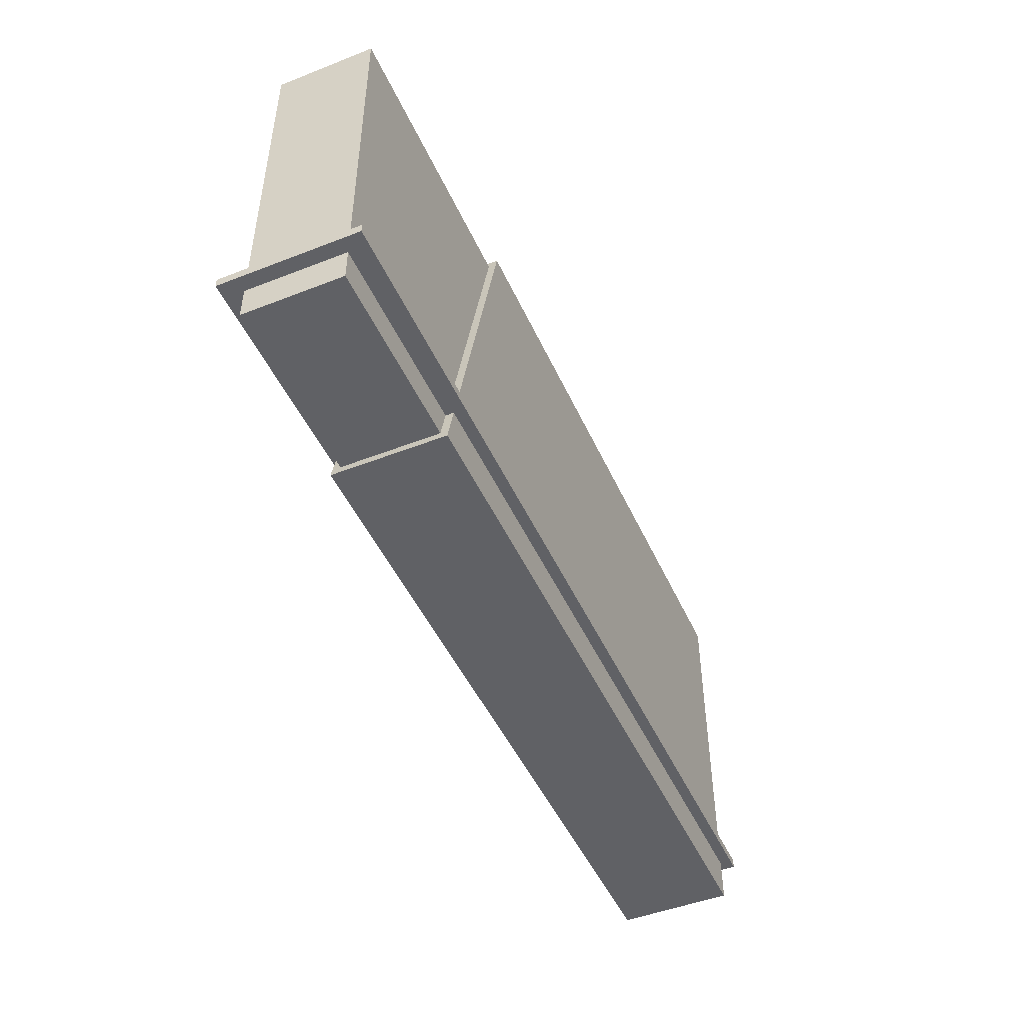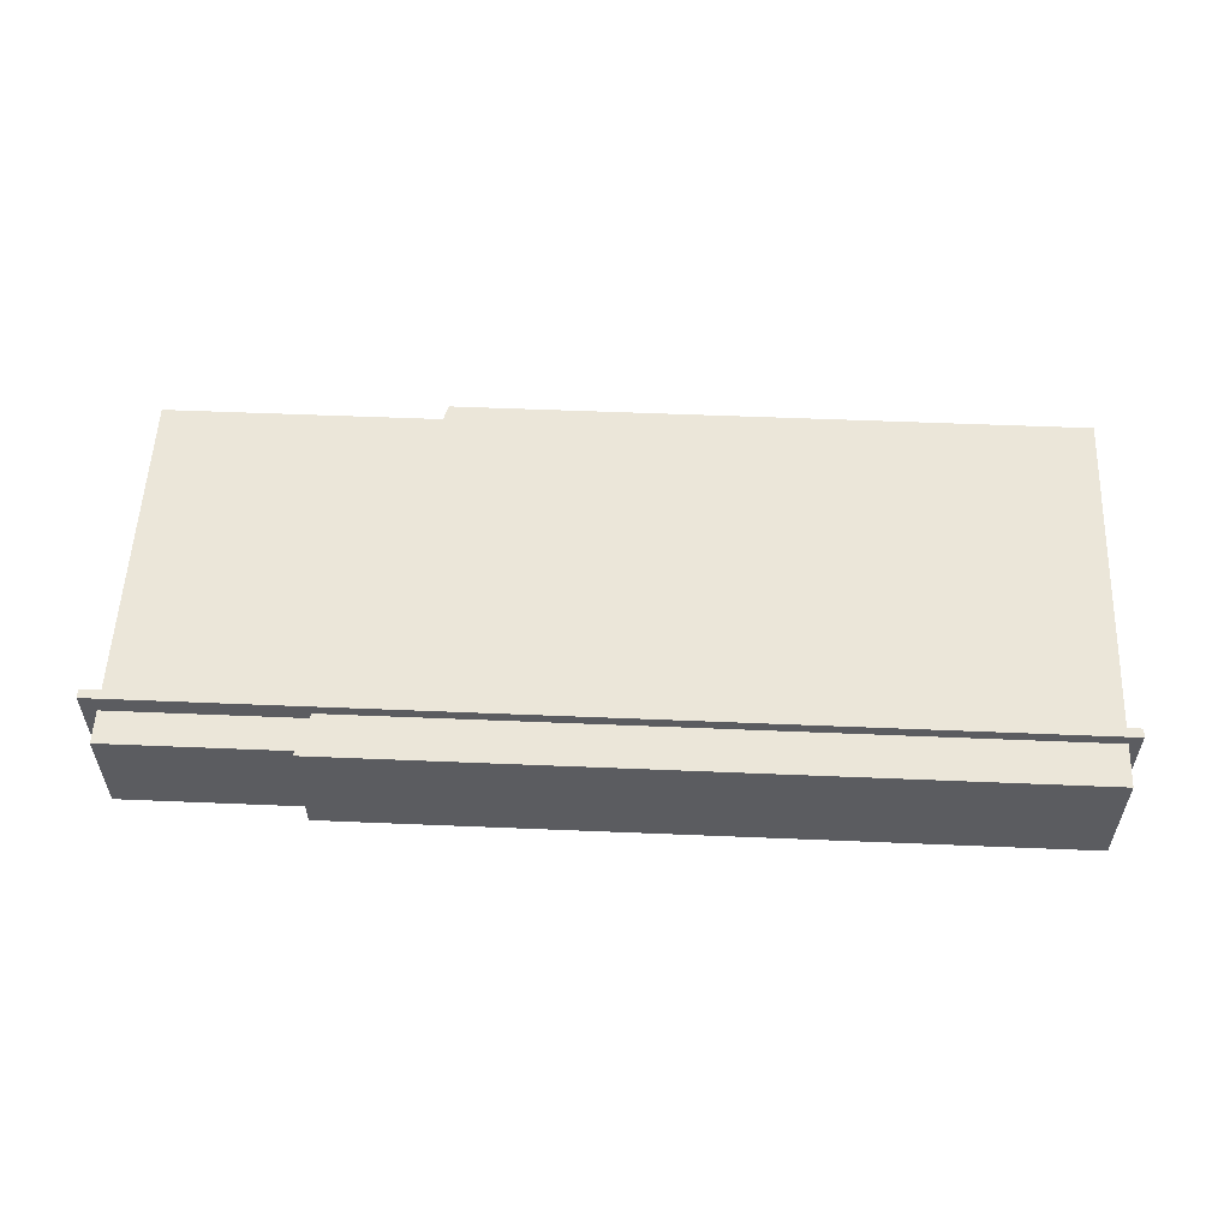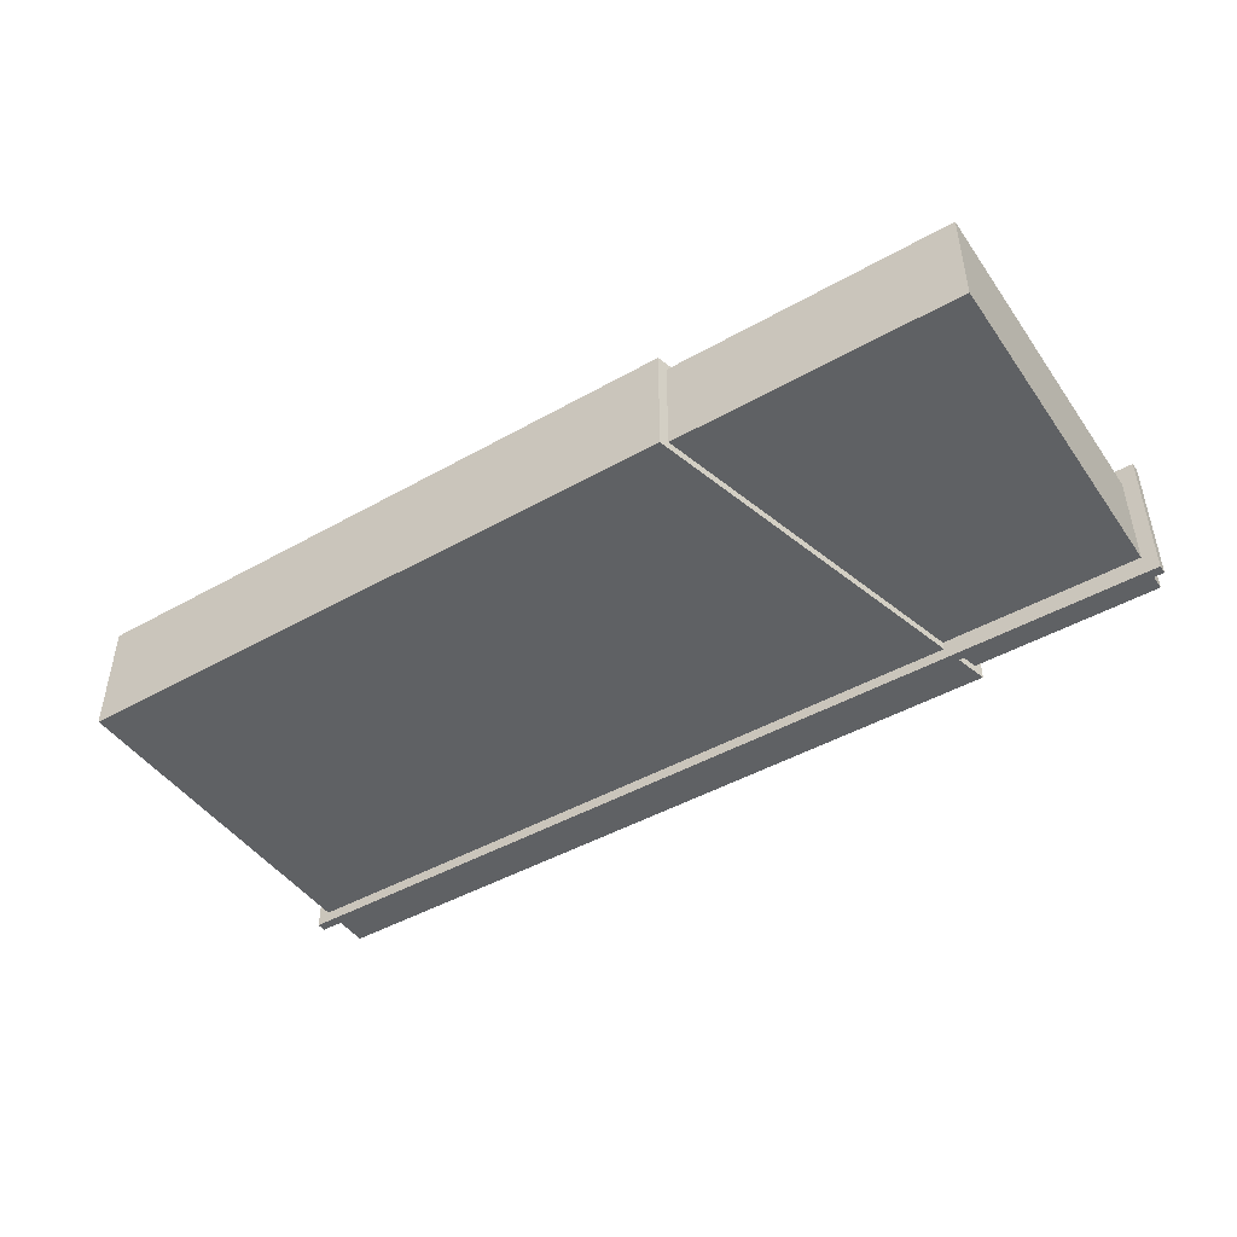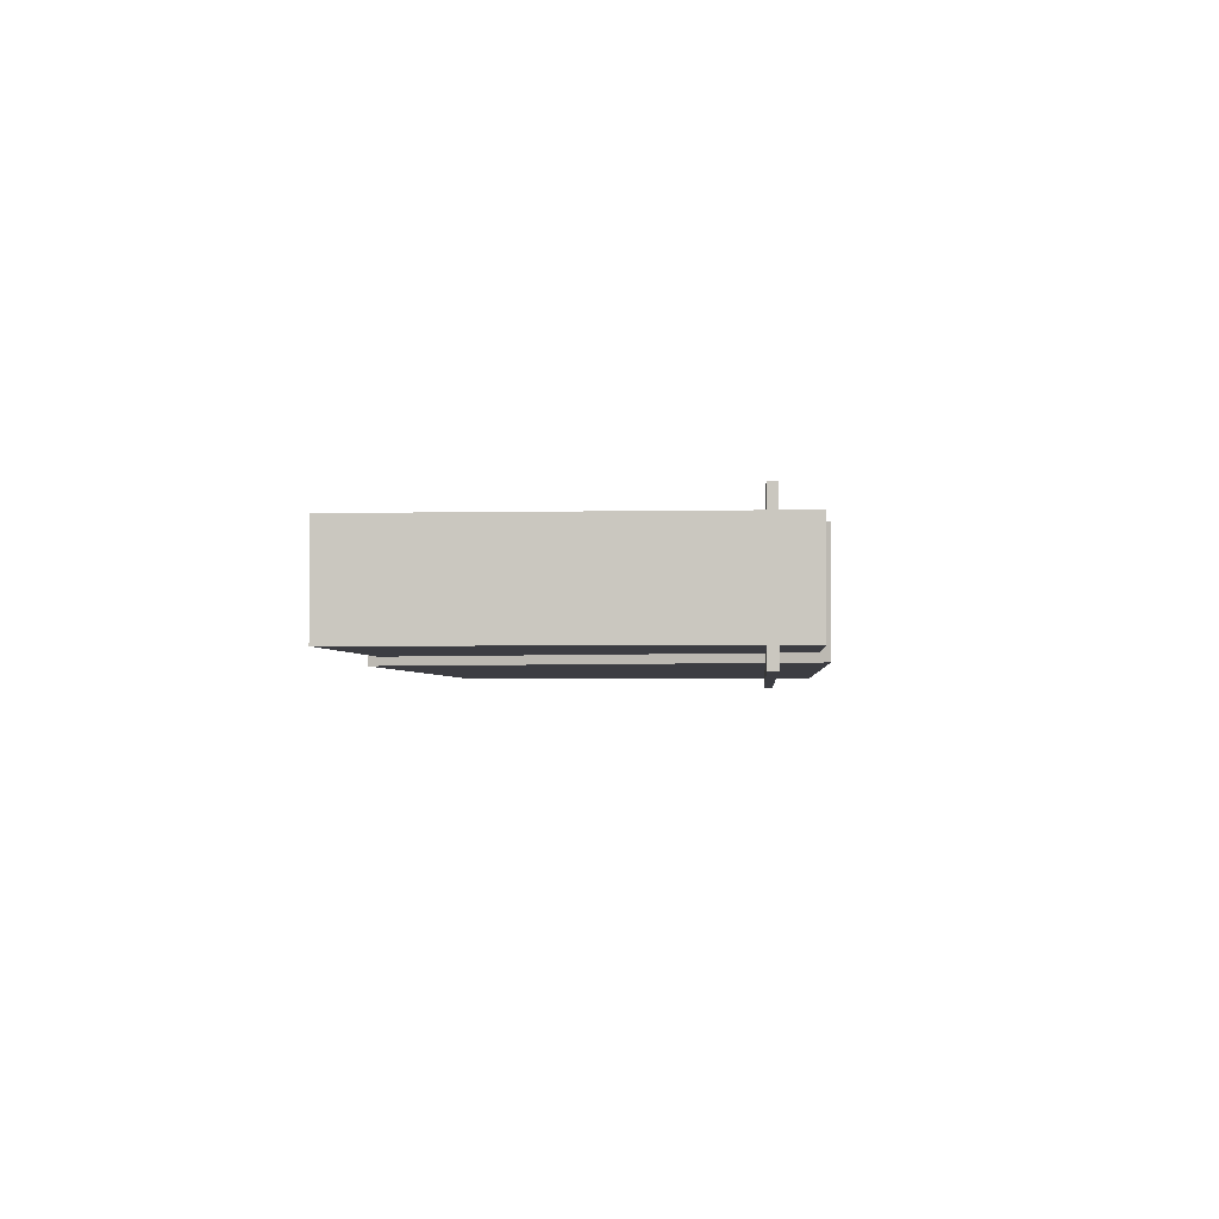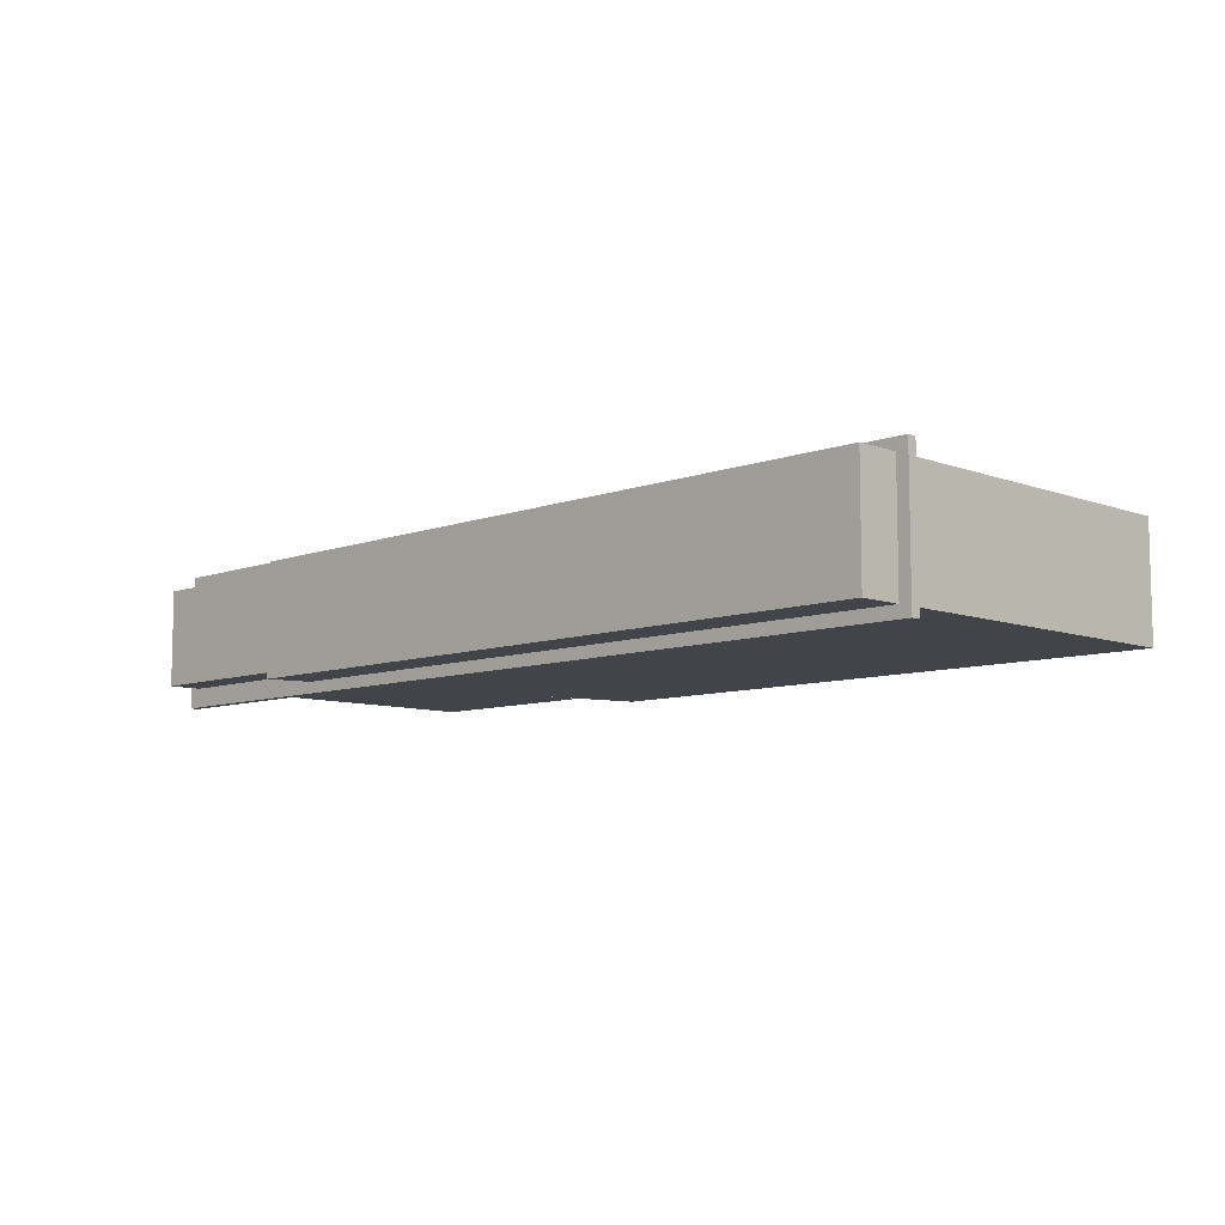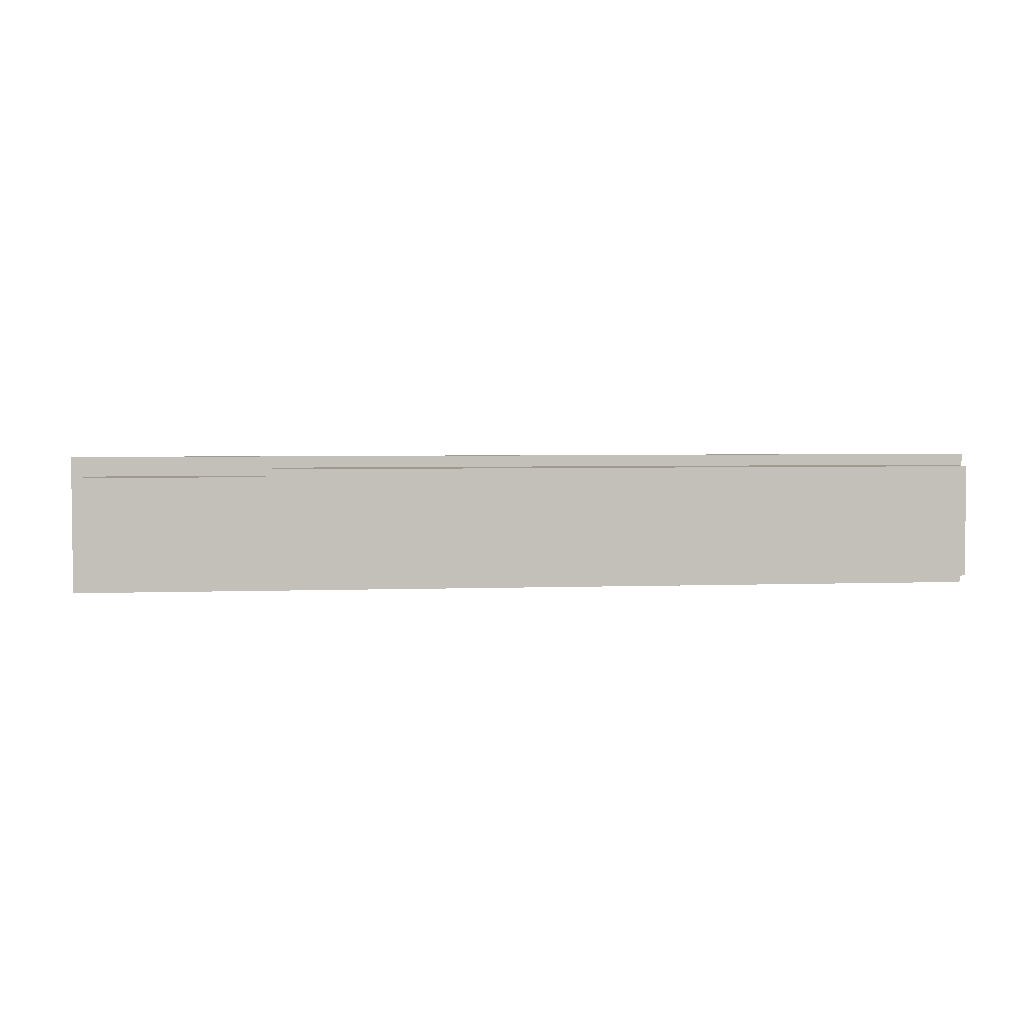
<metadata>
{"format":"obj","ext":"obj","renderer":"f3d","projection":"perspective","resolution":1024,"background":"white","views":[{"elev":-47.8,"azim":-66.3,"up":"+Y"},{"elev":55.5,"azim":2.5,"up":"+Z"},{"elev":-45.7,"azim":-147.0,"up":"+Z"},{"elev":-2.9,"azim":-85.9,"up":"+Z"},{"elev":-8.4,"azim":45.0,"up":"+Z"},{"elev":3.7,"azim":-6.8,"up":"+Z"}]}
</metadata>
<code>
o Plane
v -1.151 -0.87 0.25
v 2.01 -0.87 0.25
v -0.7131 0.87 0.25
v 2.01 0.87 0.25
v -1.151 -0.87 -0.25
v 2.01 -0.87 -0.25
v -0.7131 0.87 -0.25
v 2.01 0.87 -0.25
v -0.7403 0.7619 0.25
v 2.01 0.7619 0.25
v -0.7403 0.7619 -0.25
v 2.01 0.7619 -0.25
v -1.084 -0.6049 0.25
v -1.084 -0.6049 -0.25
v 2.01 -0.6049 0.25
v 2.01 -0.6049 -0.25
v 1.957 -0.87 0.25
v 1.964 0.87 0.25
v 1.957 -0.87 -0.25
v 1.964 0.87 -0.25
v 1.964 0.7619 -0.25
v 1.964 0.7619 0.25
v 1.958 -0.6049 0.25
v 1.958 -0.6049 -0.25
v -0.6789 0.87 0.25
v -0.6789 0.87 -0.25
v -0.7058 0.7619 -0.25
v -1.045 -0.6049 -0.25
v -1.111 -0.87 0.25
v -1.111 -0.87 -0.25
v -0.7058 0.7619 0.25
v -1.045 -0.6049 0.25
v 1.027 -0.87 0.25
v 1.027 -0.87 -0.25
v 1.027 0.7619 0.25
v 1.027 -0.6049 0.25
v 1.027 0.87 0.25
v 1.027 0.87 -0.25
v 1.027 0.7619 -0.25
v 1.027 -0.6049 -0.25
v 0.05495 0.87 0.25
v 0.05495 0.87 -0.25
v 0.05495 0.7619 -0.25
v 0.05495 -0.6049 -0.25
v 0.05495 -0.87 0.25
v 0.05495 -0.87 -0.25
v 0.05495 0.7619 0.25
v 0.05495 -0.6049 0.25
v 1.996 -0.828 0.2146
v 1.996 0.828 0.2146
v 1.996 -0.828 -0.2146
v 1.996 0.828 -0.2146
v 1.996 0.7252 0.2146
v 1.996 0.7252 -0.2146
v 1.996 -0.5757 0.2146
v 1.996 -0.5757 -0.2146
v -1.938 -0.5757 -0.2146
v -1.938 -0.5757 0.2146
v -1.938 0.7252 -0.2146
v -1.938 0.7252 0.2146
v -1.938 0.828 -0.2146
v -1.938 -0.828 -0.2146
v -1.938 0.828 0.2146
v -1.938 -0.828 0.2146
v -1.999 -0.6398 0.3
v 2.06 -0.6398 0.3
v -1.999 -0.6398 -0.3
v 2.06 -0.6398 -0.3
v -1.999 -0.6798 0.3
v 2.06 -0.6798 0.3
v -1.999 -0.6798 -0.3
v 2.06 -0.6798 -0.3
f 22 10 4 18
f 21 20 8 12
f 10 12 8 4
f 13 14 5 1
f 25 26 7 3
f 17 19 6 2
f 3 7 11 9
f 15 16 12 10
f 24 21 12 16
f 23 15 10 22
f 17 2 15 23
f 19 24 16 6
f 2 6 16 15
f 9 11 14 13
f 34 40 24 19
f 33 17 23 36
f 36 23 22 35
f 40 39 21 24
f 33 34 19 17
f 4 8 20 18
f 39 38 20 21
f 35 22 18 37
f 9 31 25 3
f 11 7 26 27
f 1 5 30 29
f 14 11 27 28
f 13 32 31 9
f 1 29 32 13
f 5 14 28 30
f 41 42 26 25
f 18 20 38 37
f 47 35 37 41
f 43 42 38 39
f 45 46 34 33
f 44 43 39 40
f 48 36 35 47
f 45 33 36 48
f 46 44 40 34
f 30 28 44 46
f 29 45 48 32
f 32 48 47 31
f 28 27 43 44
f 29 30 46 45
f 27 26 42 43
f 31 47 41 25
f 37 38 42 41
f 53 54 52 50
f 55 56 54 53
f 54 56 57 59
f 49 51 56 55
f 64 58 57 62
f 51 49 64 62
f 60 63 61 59
f 58 60 59 57
f 52 54 59 61
f 56 51 62 57
f 55 53 60 58
f 50 52 61 63
f 53 50 63 60
f 49 55 58 64
f 65 66 68 67
f 69 71 72 70
f 68 72 71 67
f 65 69 70 66
f 66 70 72 68
f 67 71 69 65

</code>
